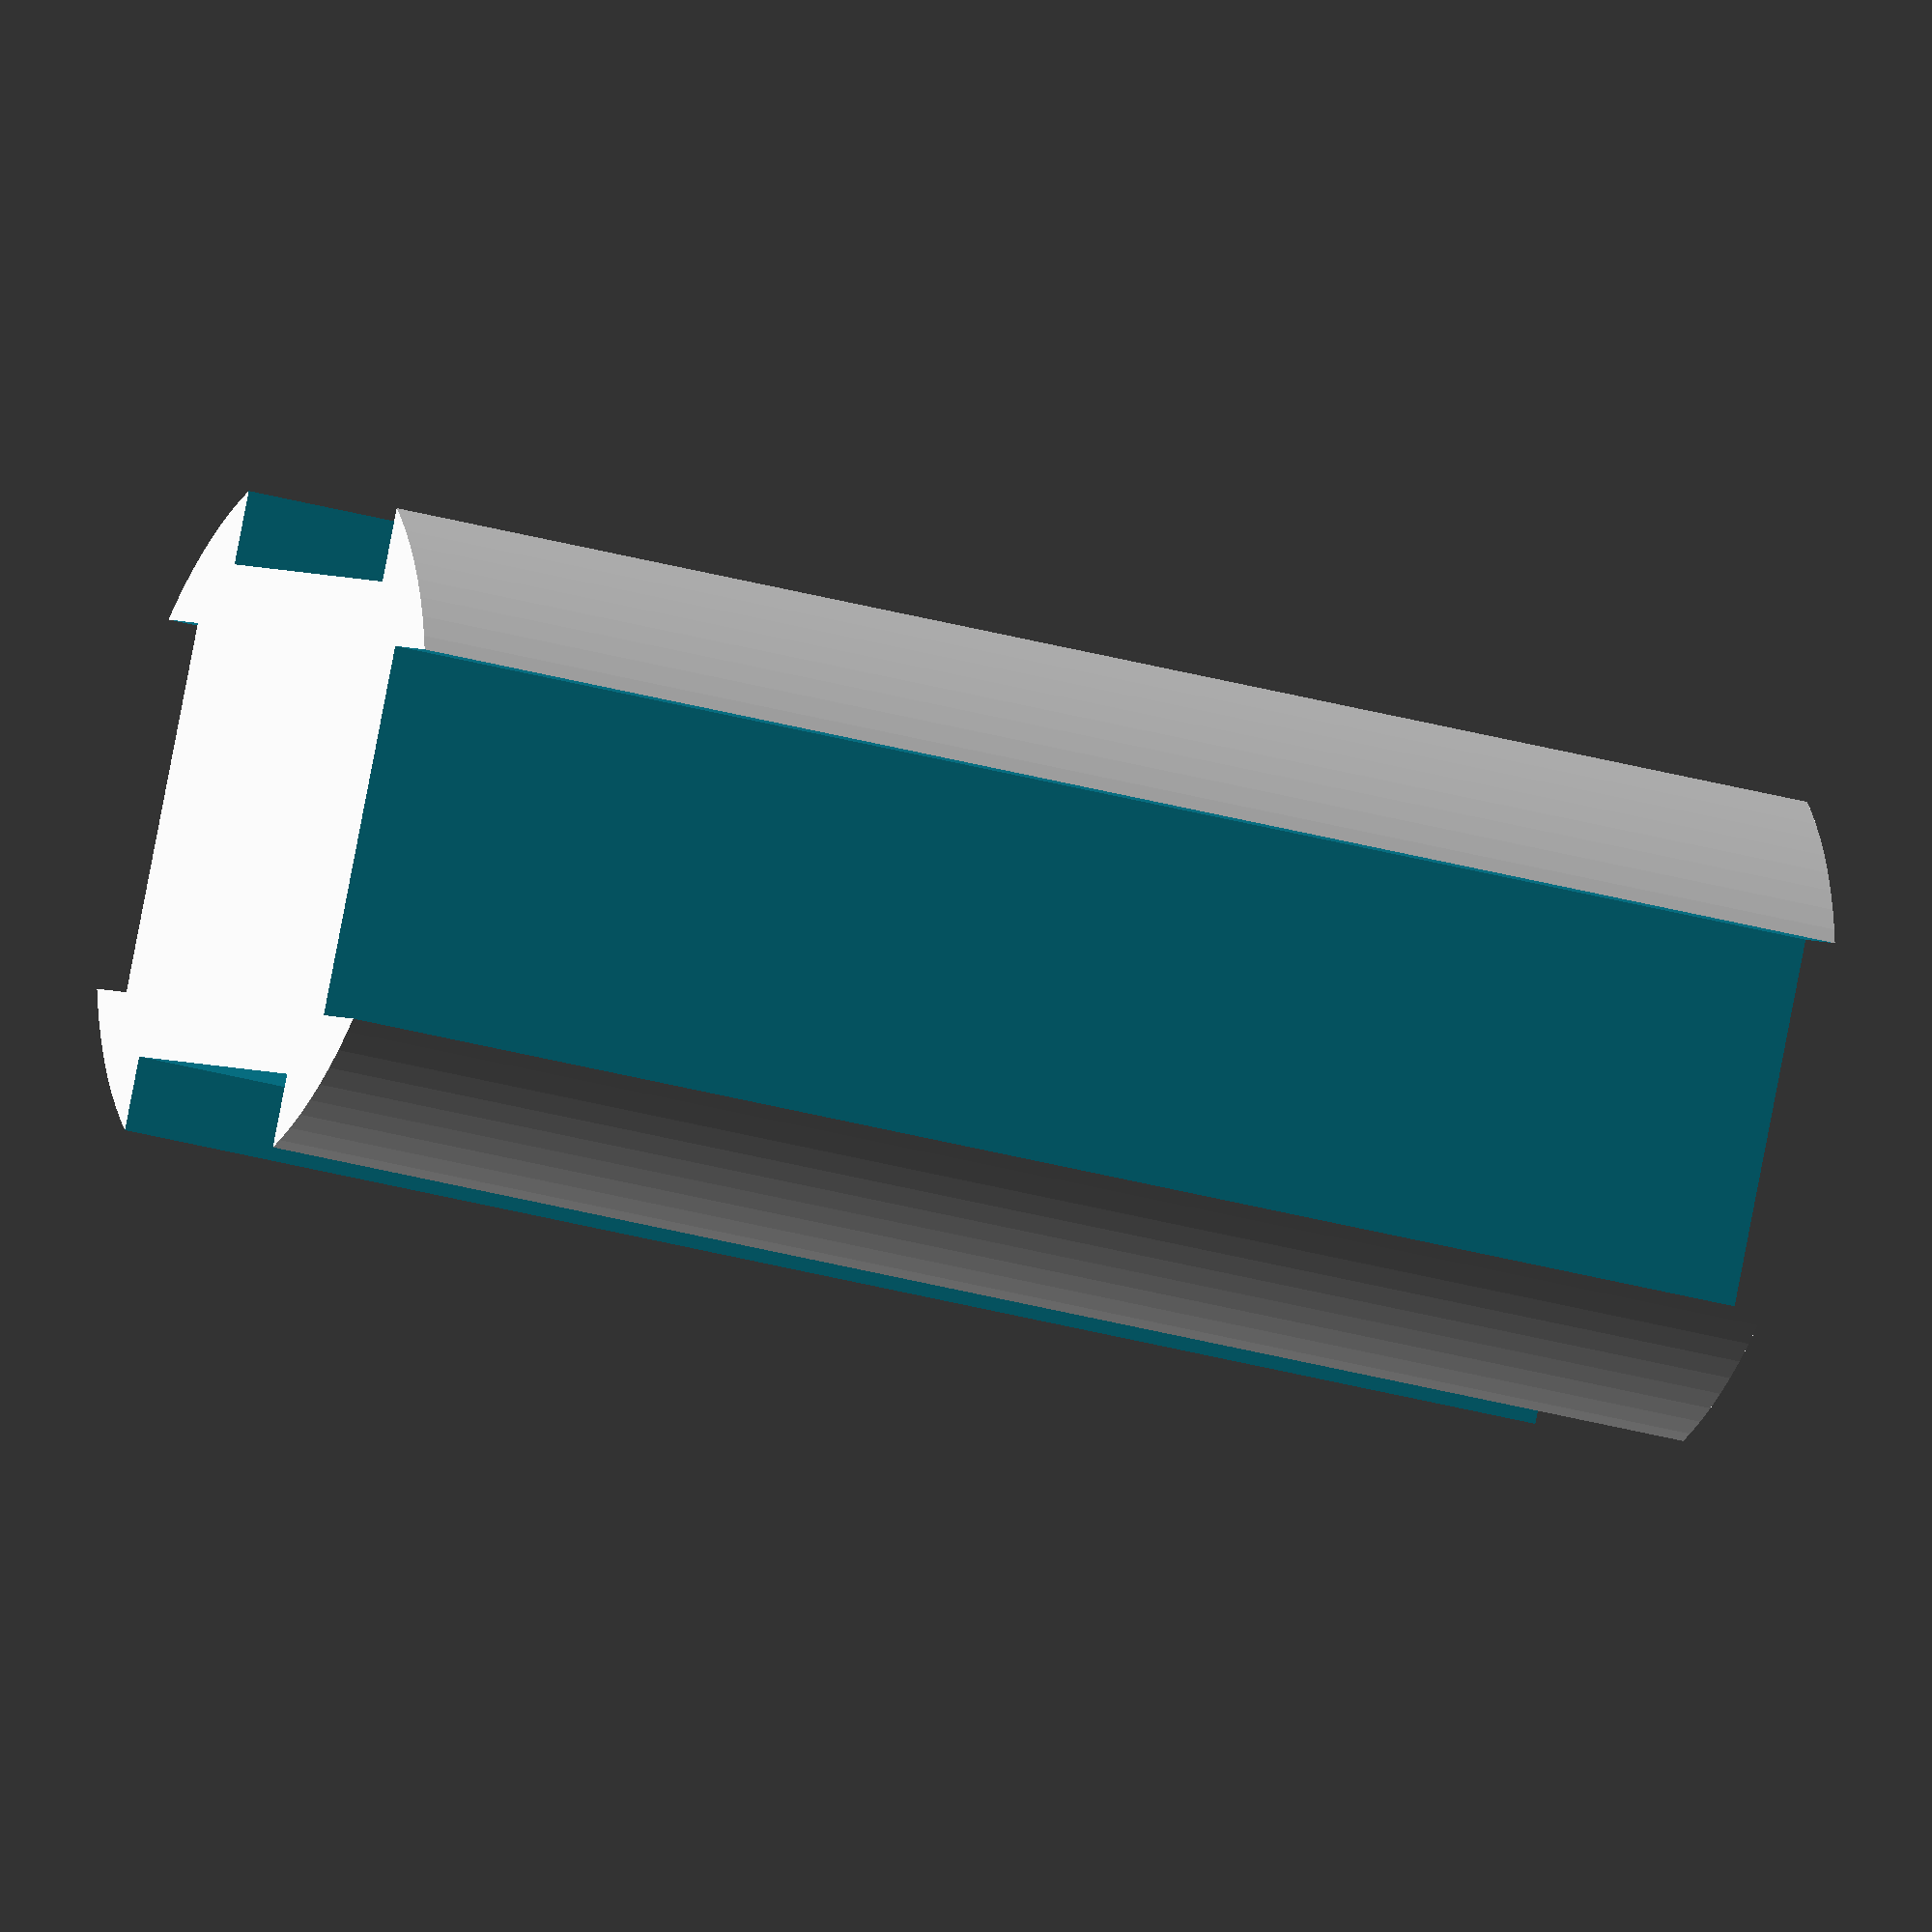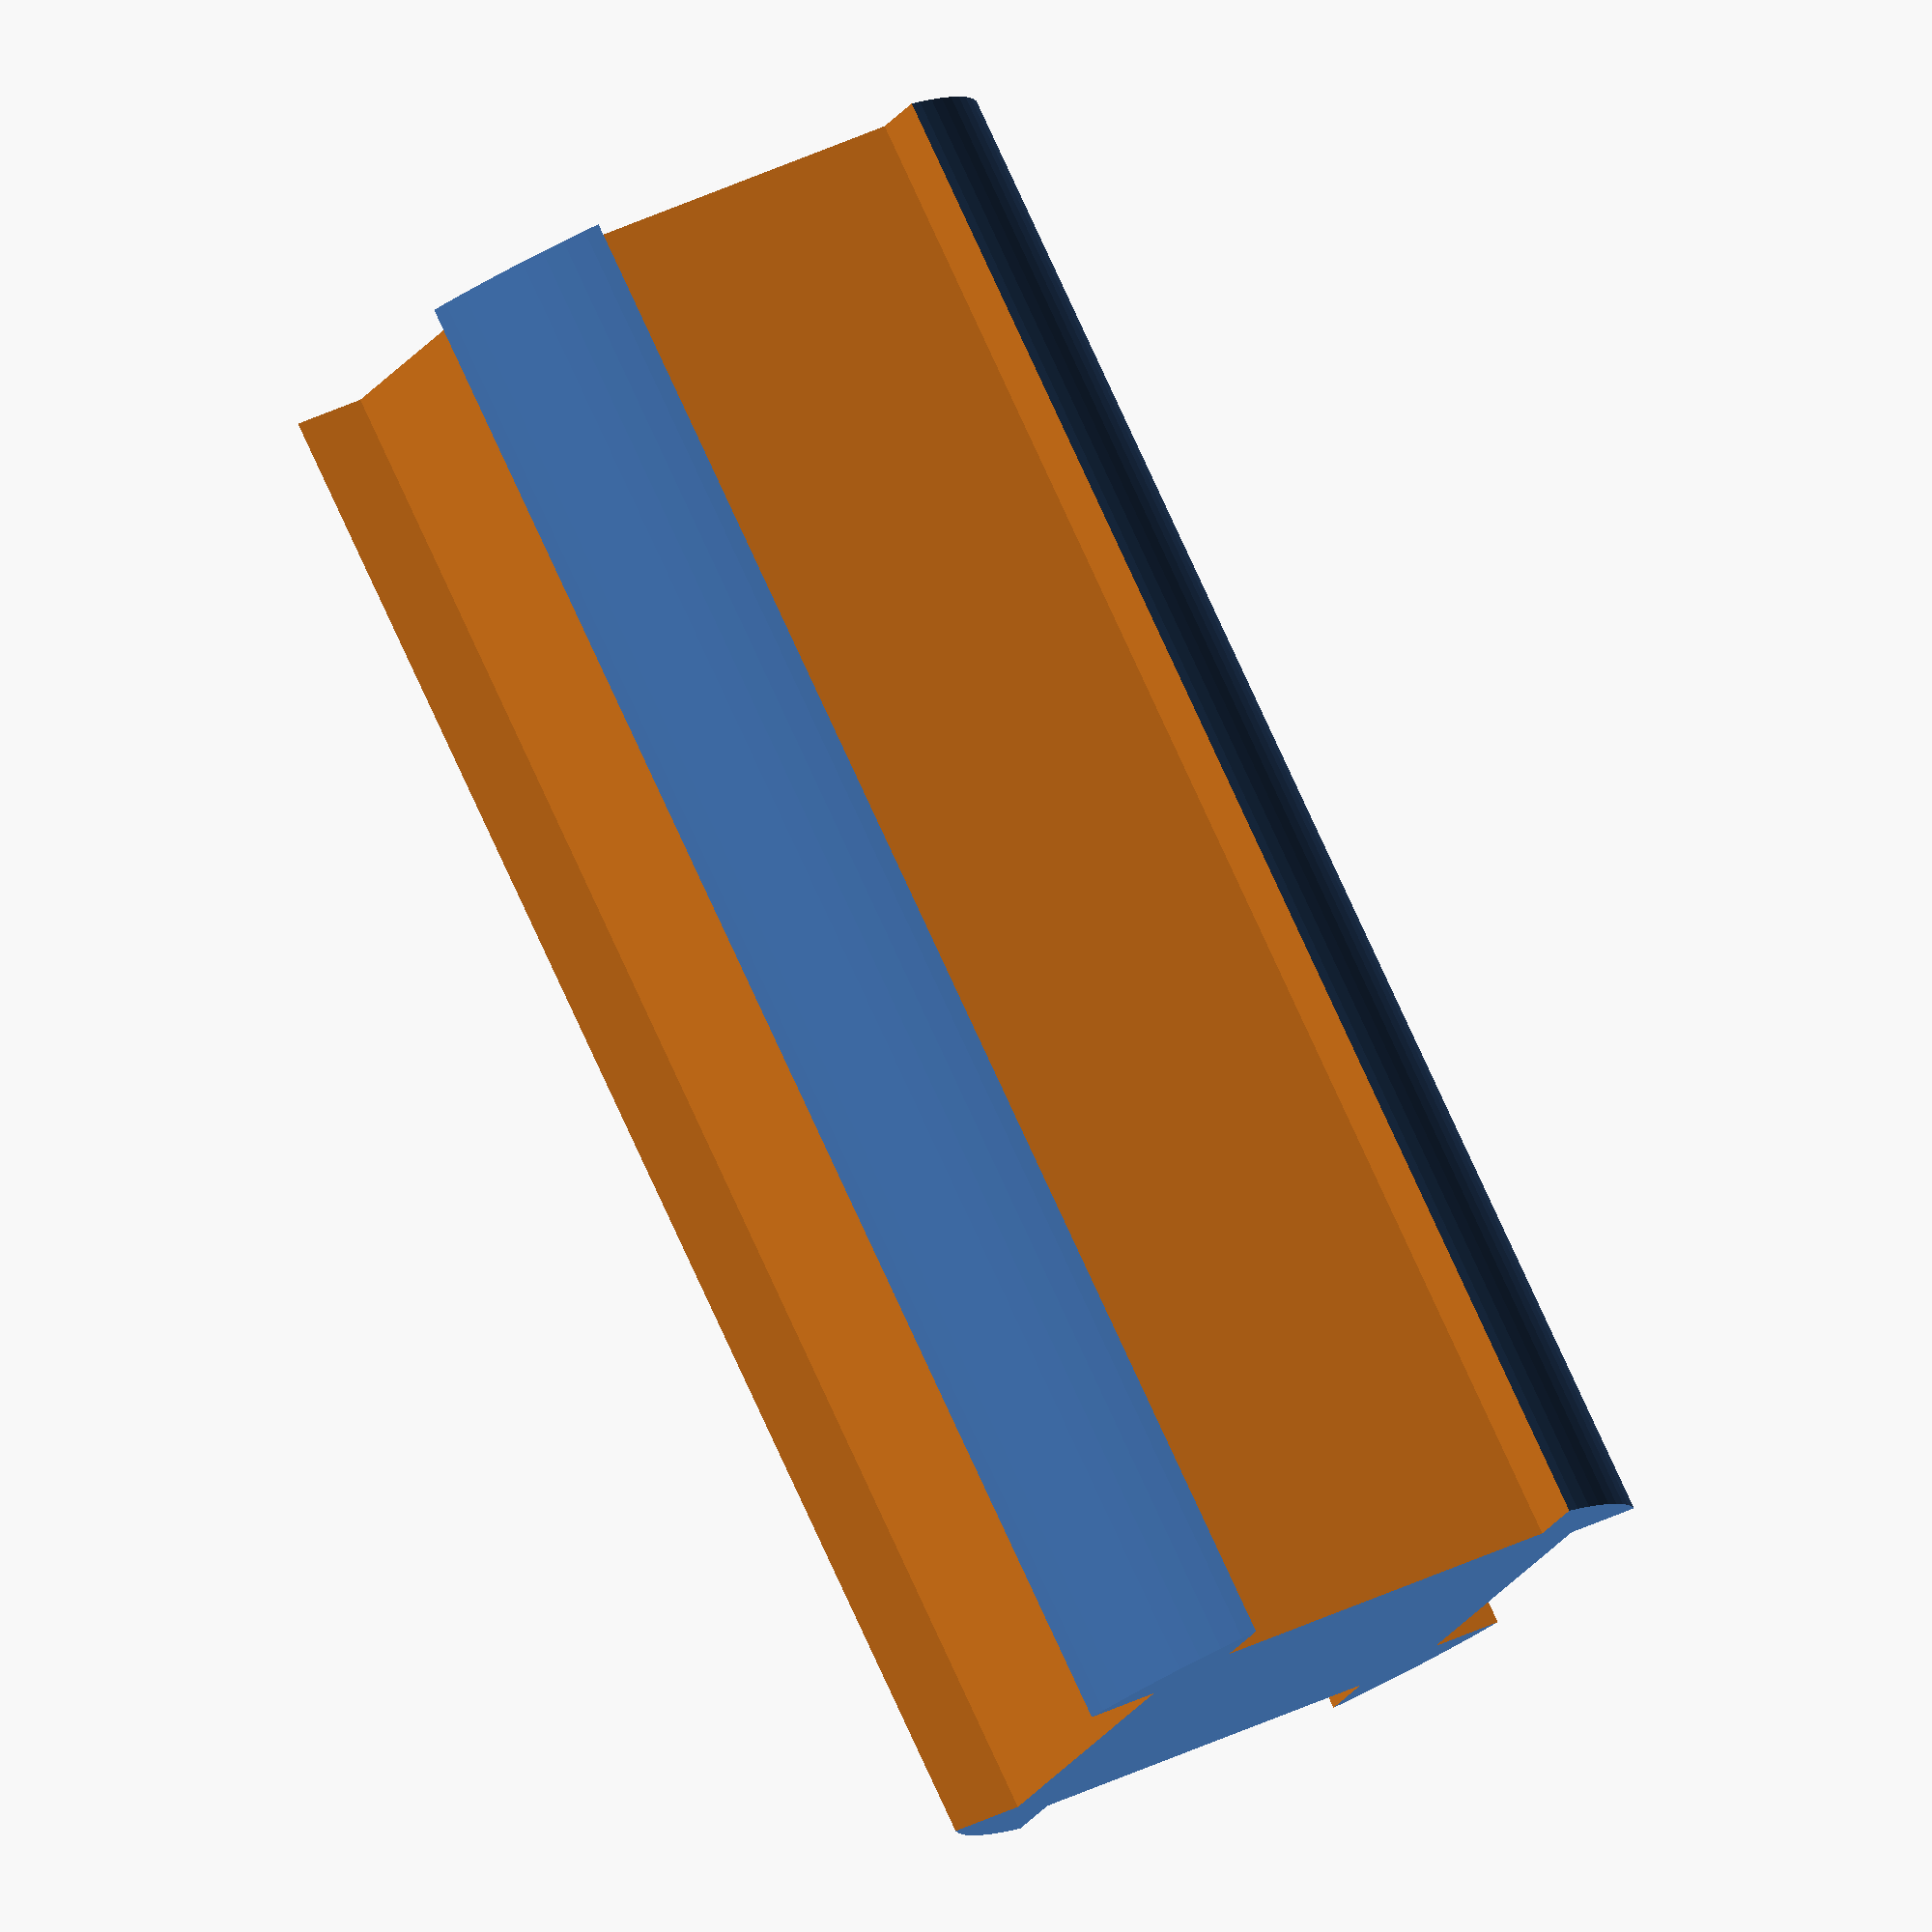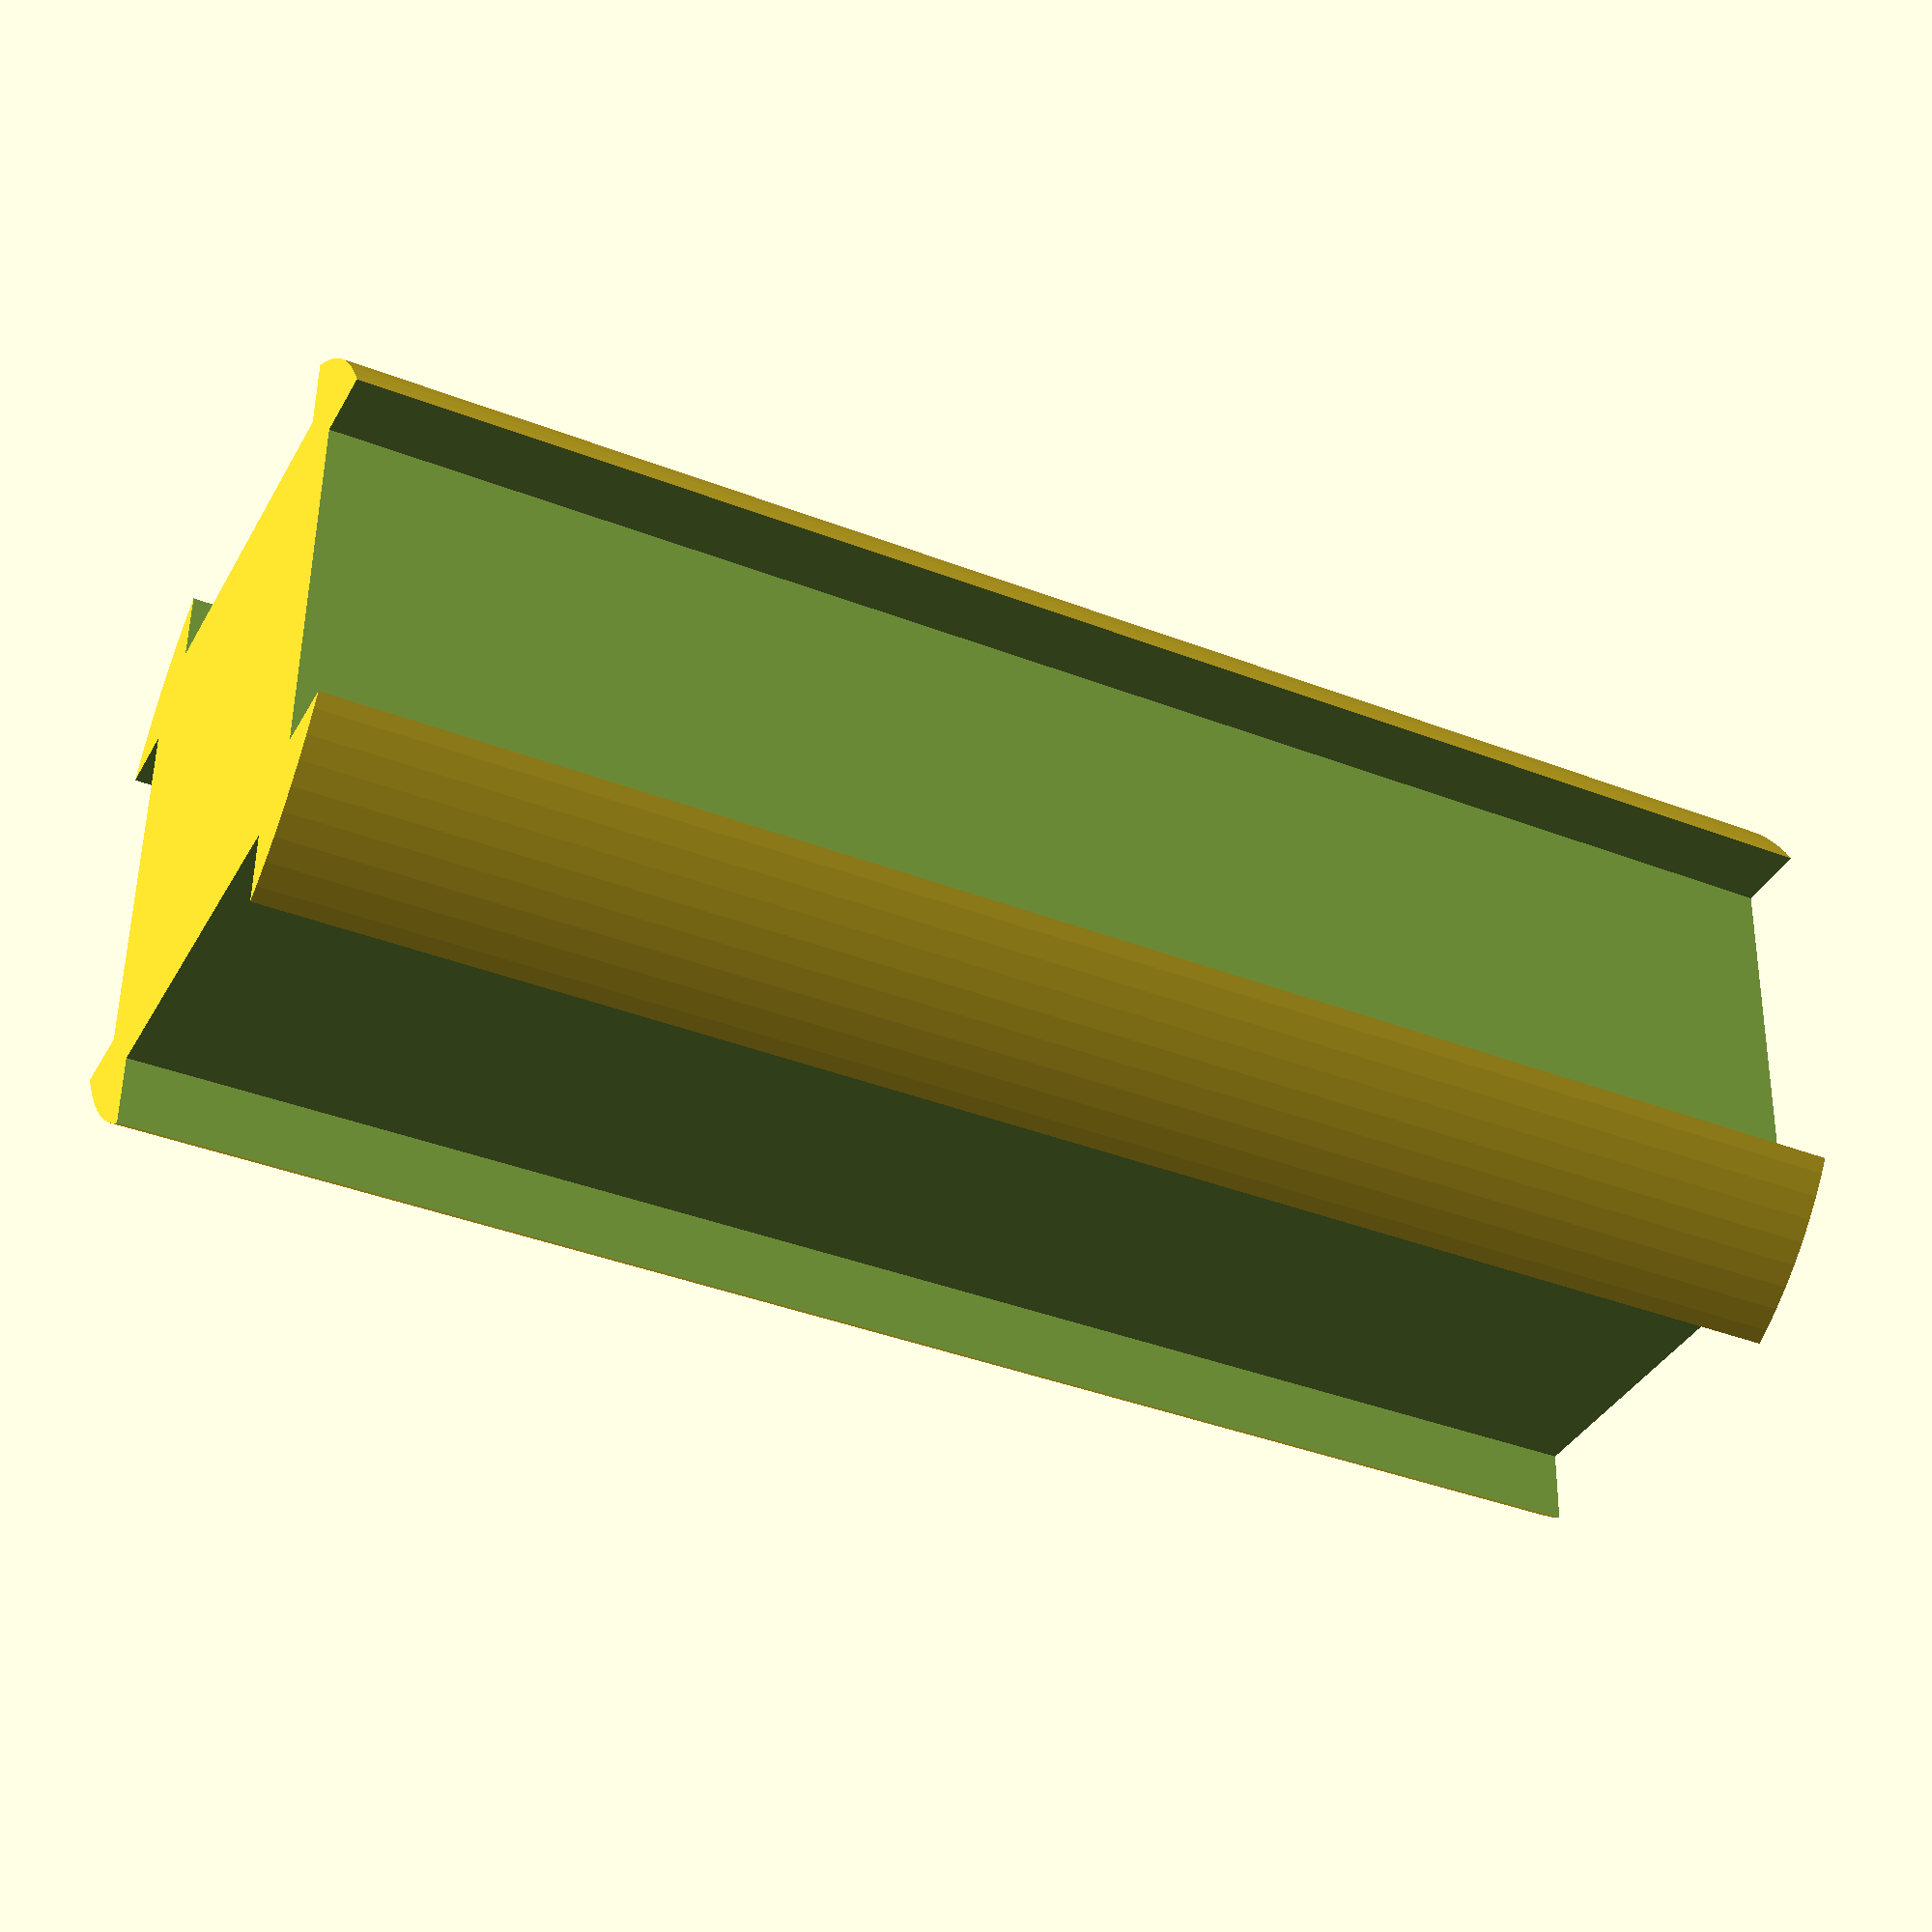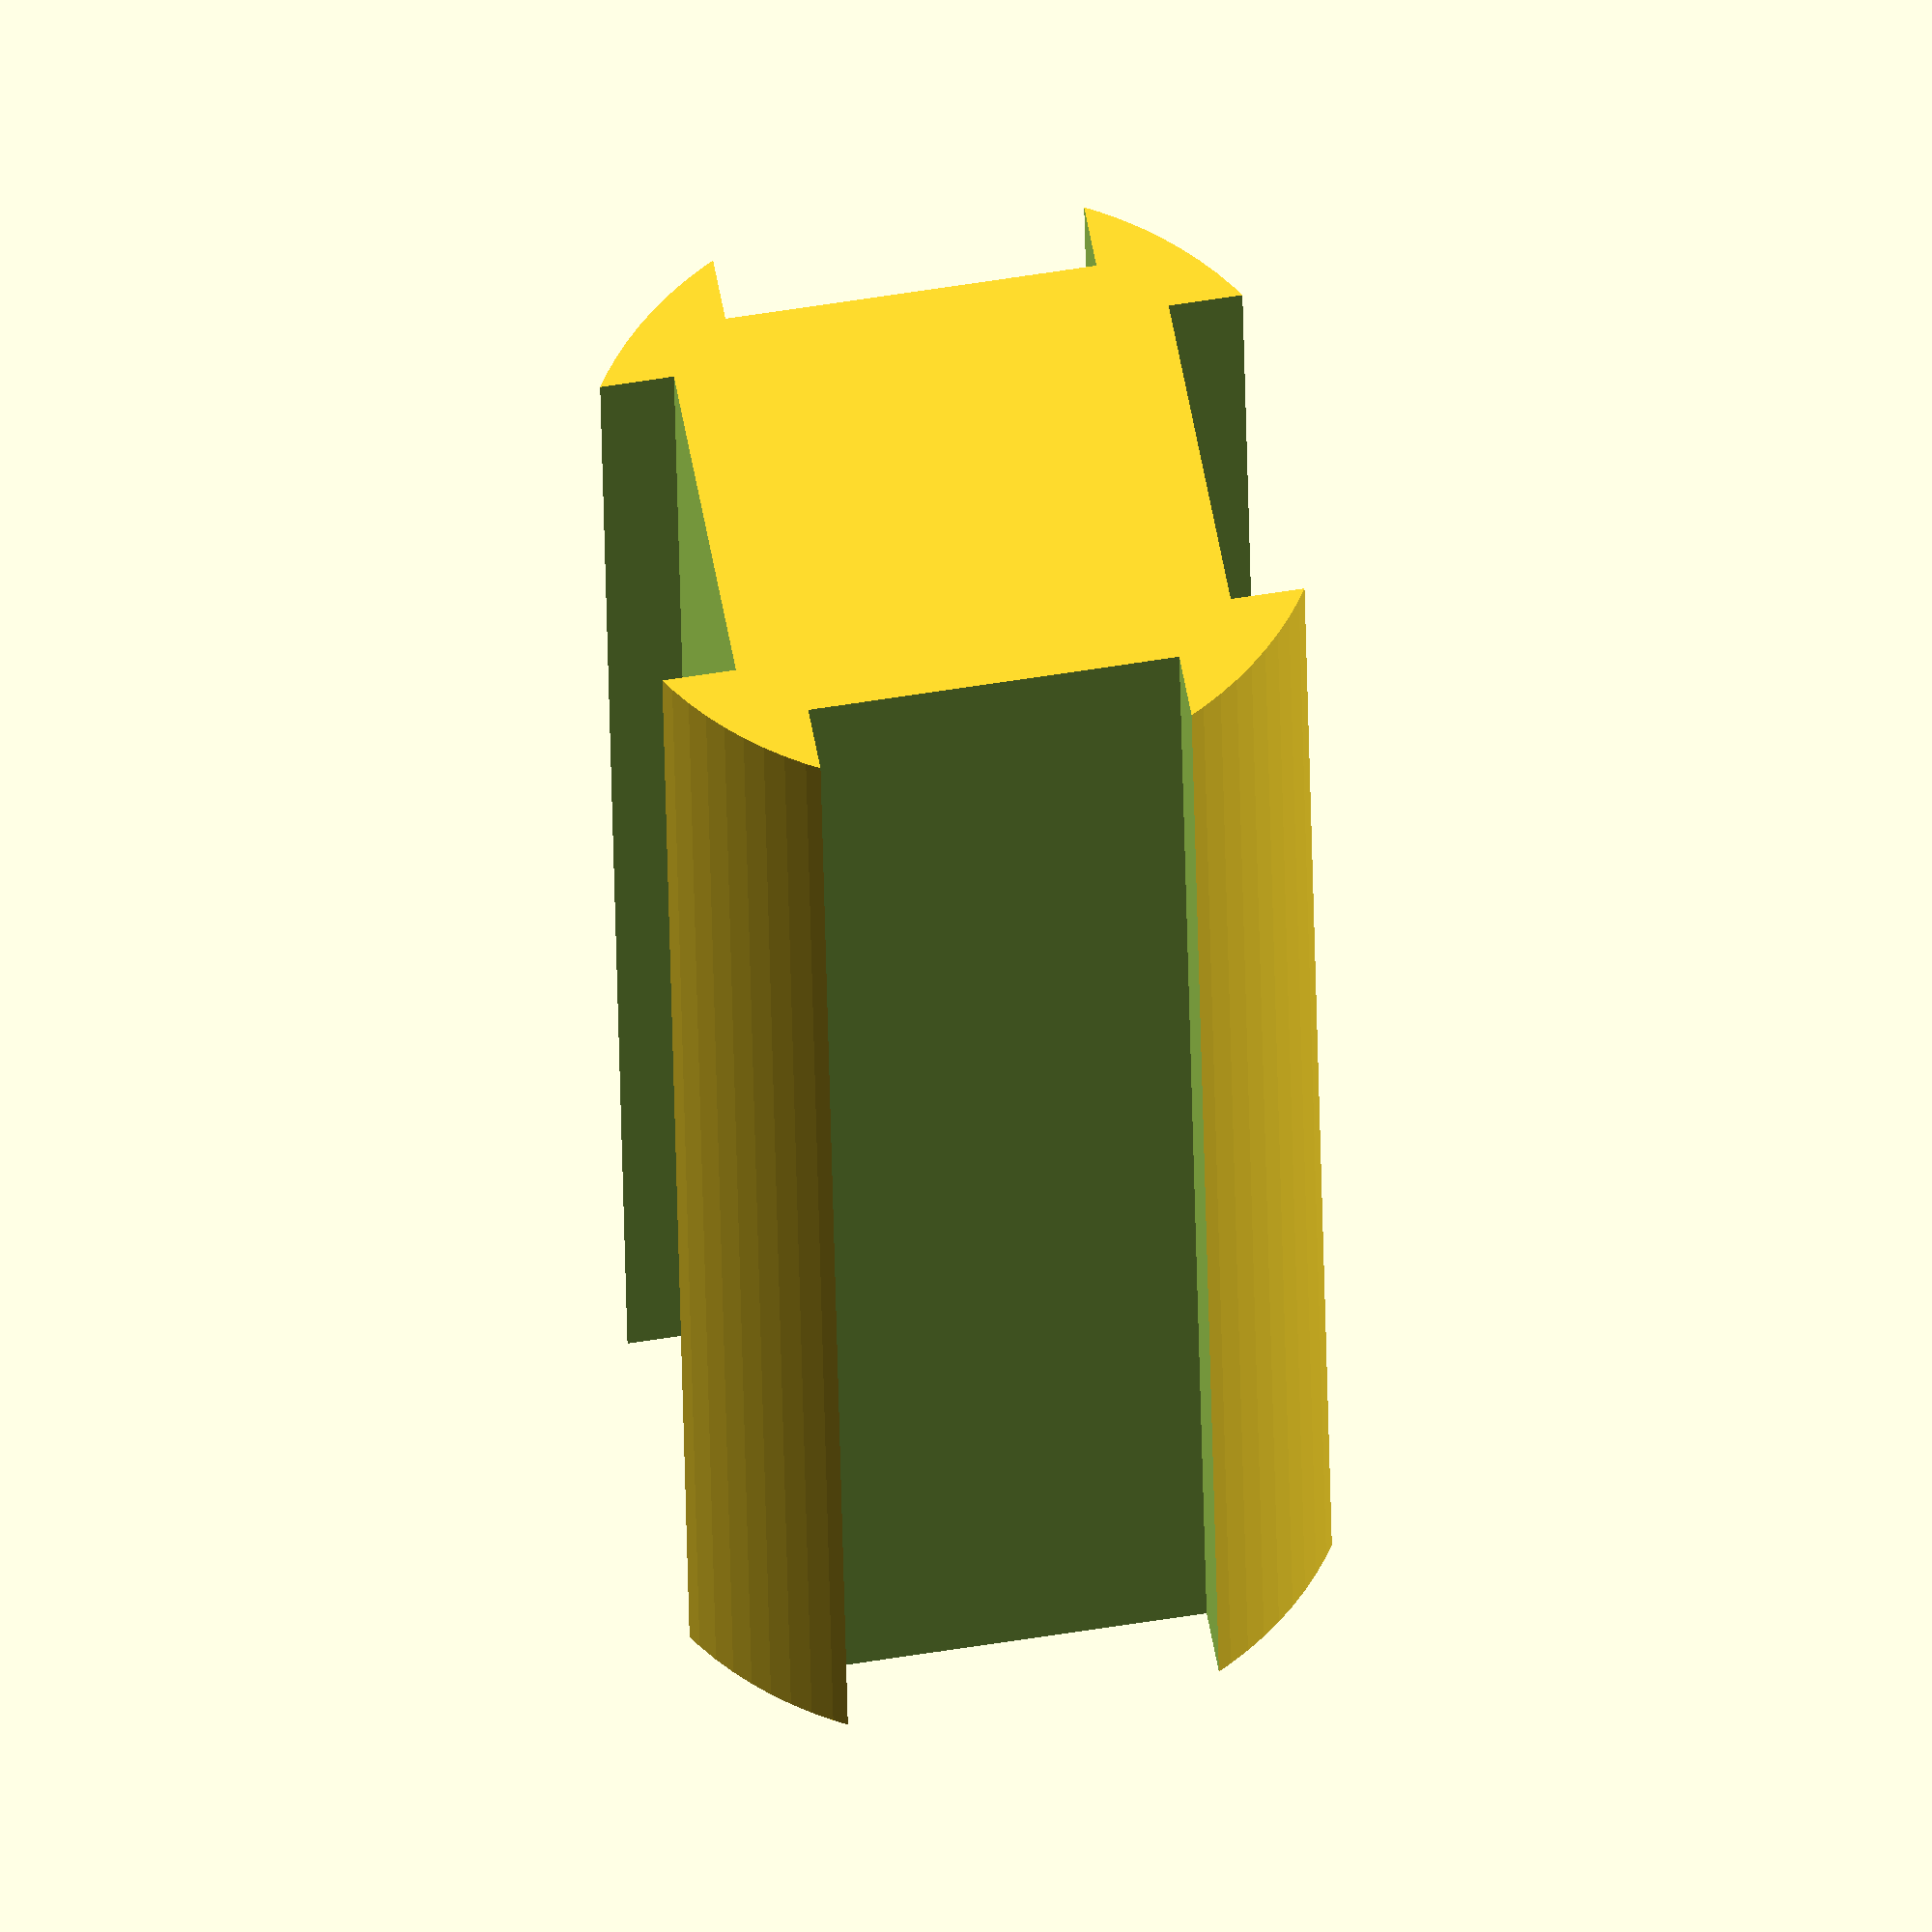
<openscad>
$fn=100;

difference() {
    cylinder(50
    , 12, 12, center=true);
    for (i = [1:4]) {
        rotate([0, 0, 90*i]) translate([14, 0, 0])
        cube([12, 12, 51], center=true);
    }
}
</openscad>
<views>
elev=205.4 azim=25.8 roll=115.9 proj=o view=wireframe
elev=278.6 azim=293.5 roll=335.2 proj=o view=wireframe
elev=38.8 azim=268.2 roll=244.1 proj=p view=wireframe
elev=217.6 azim=260.5 roll=179.0 proj=o view=solid
</views>
